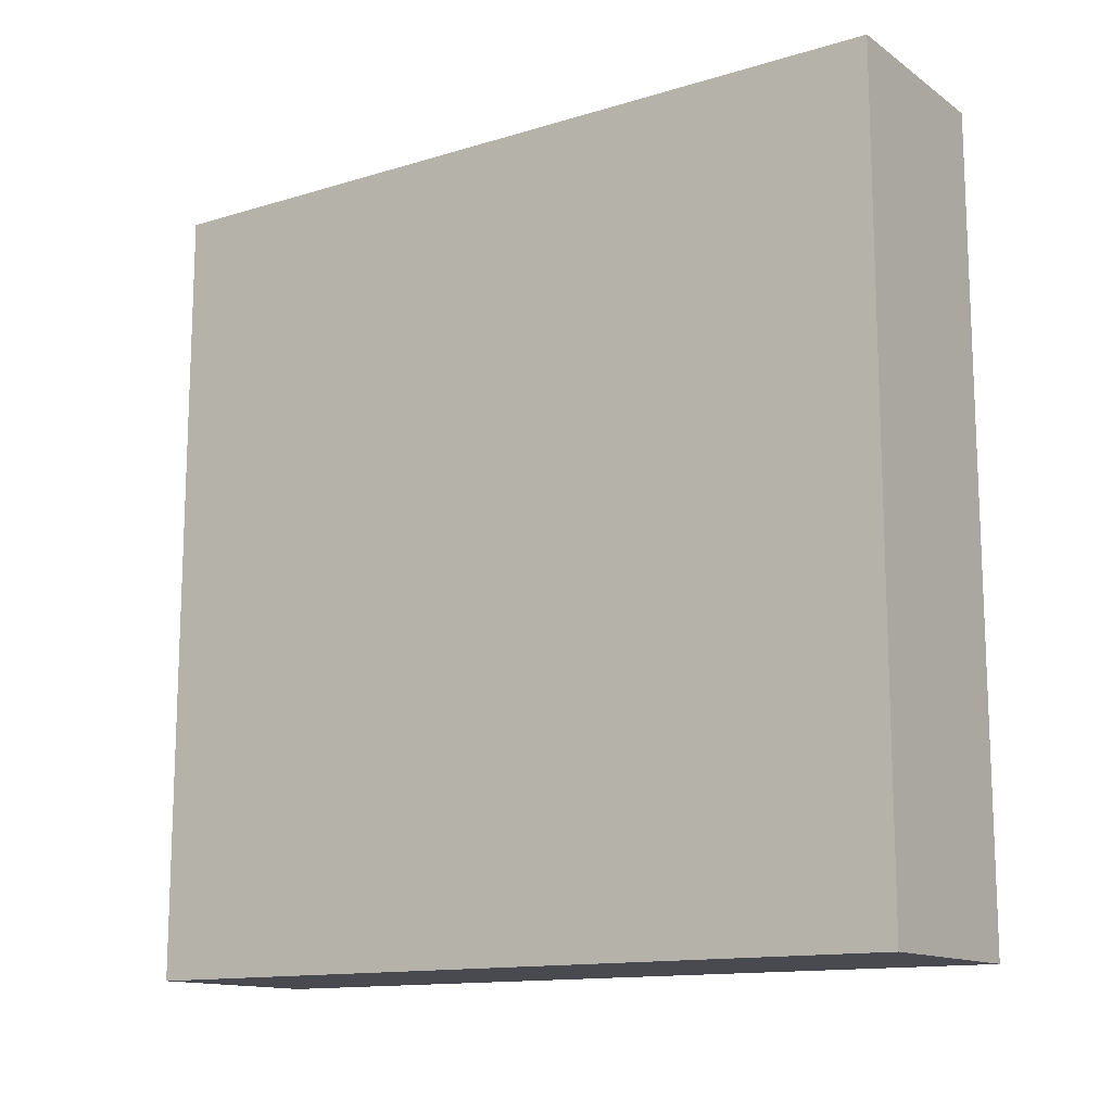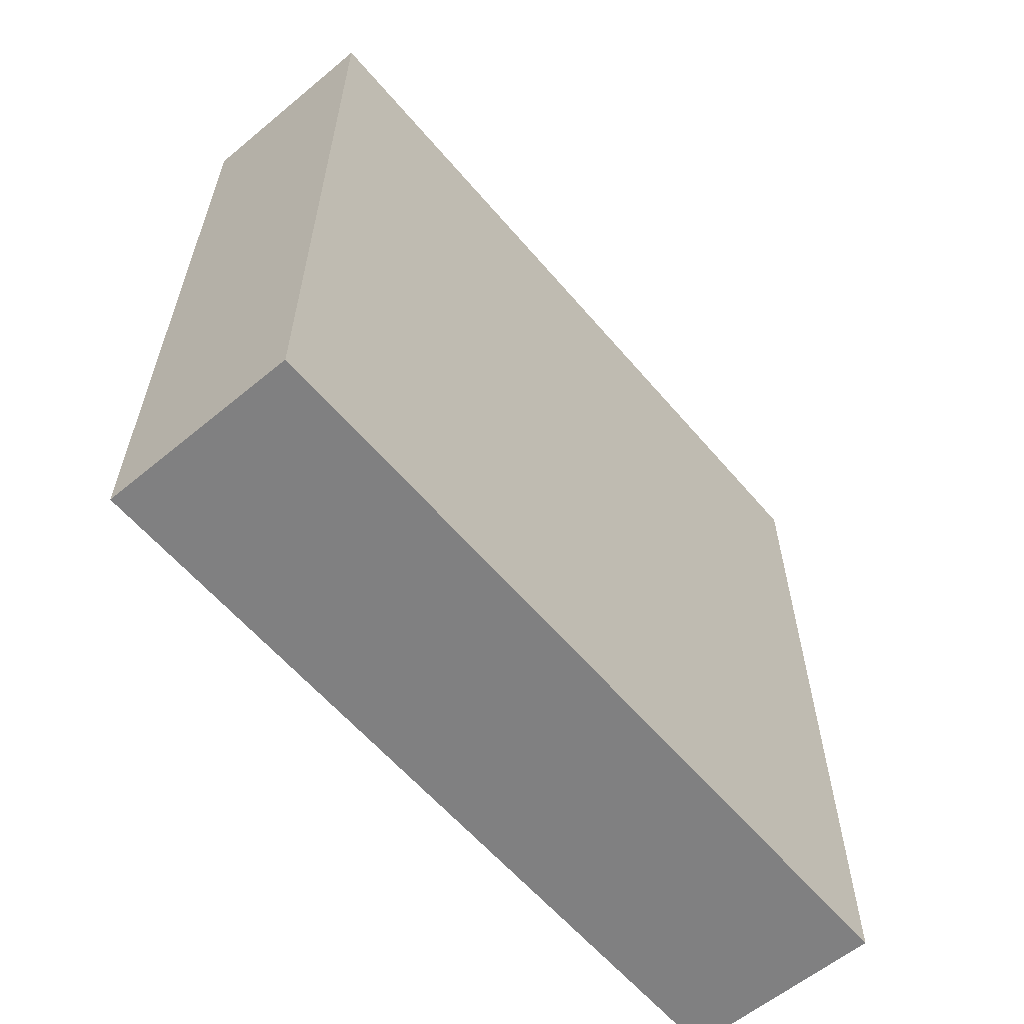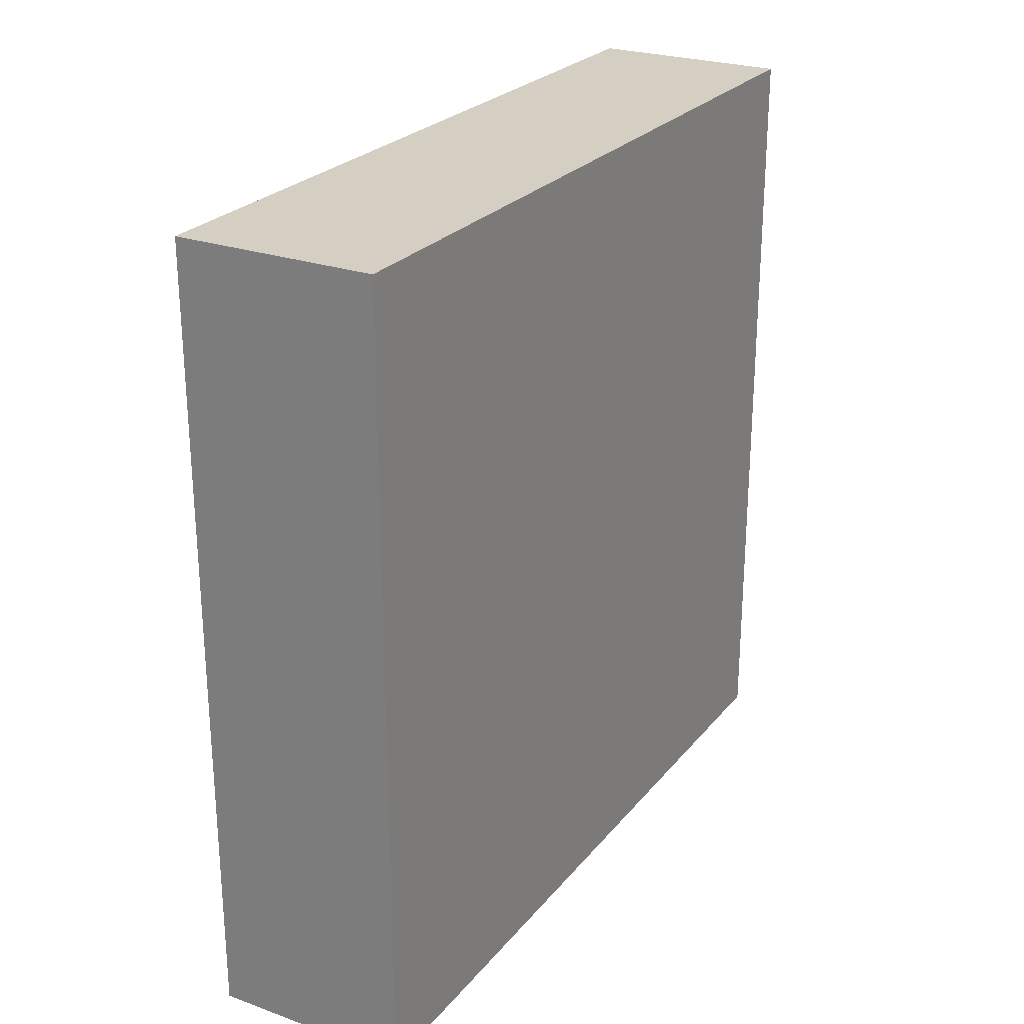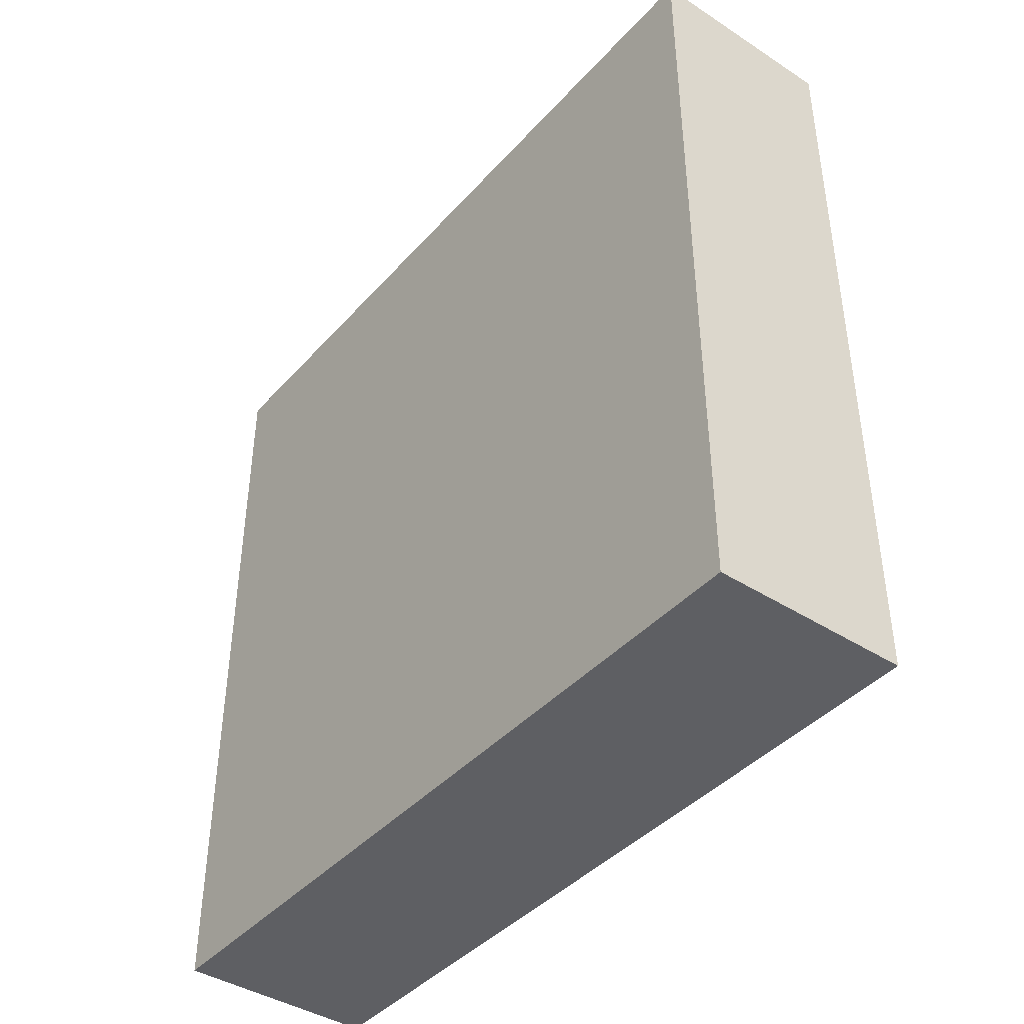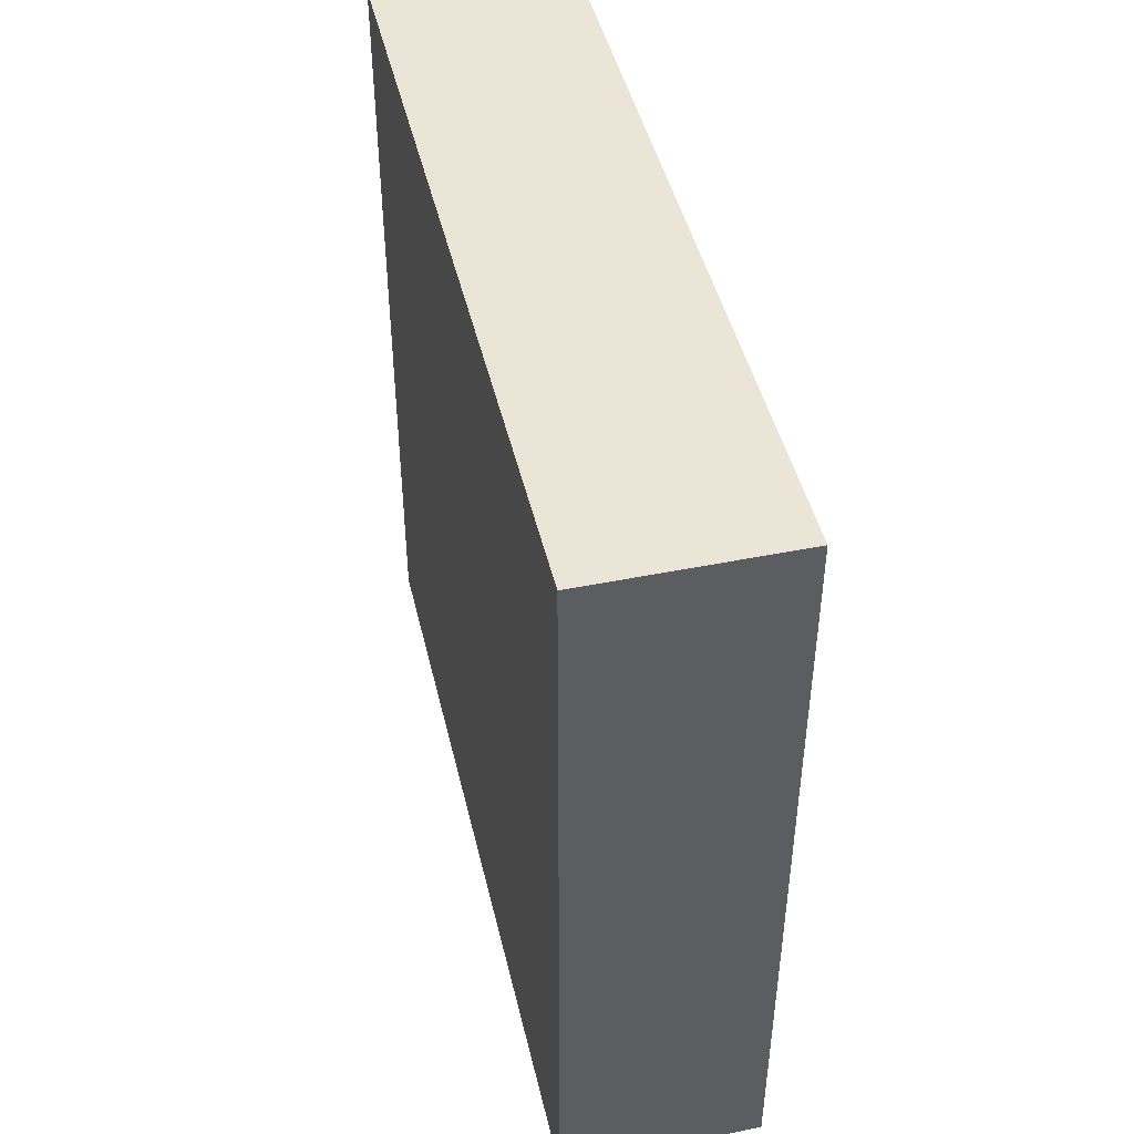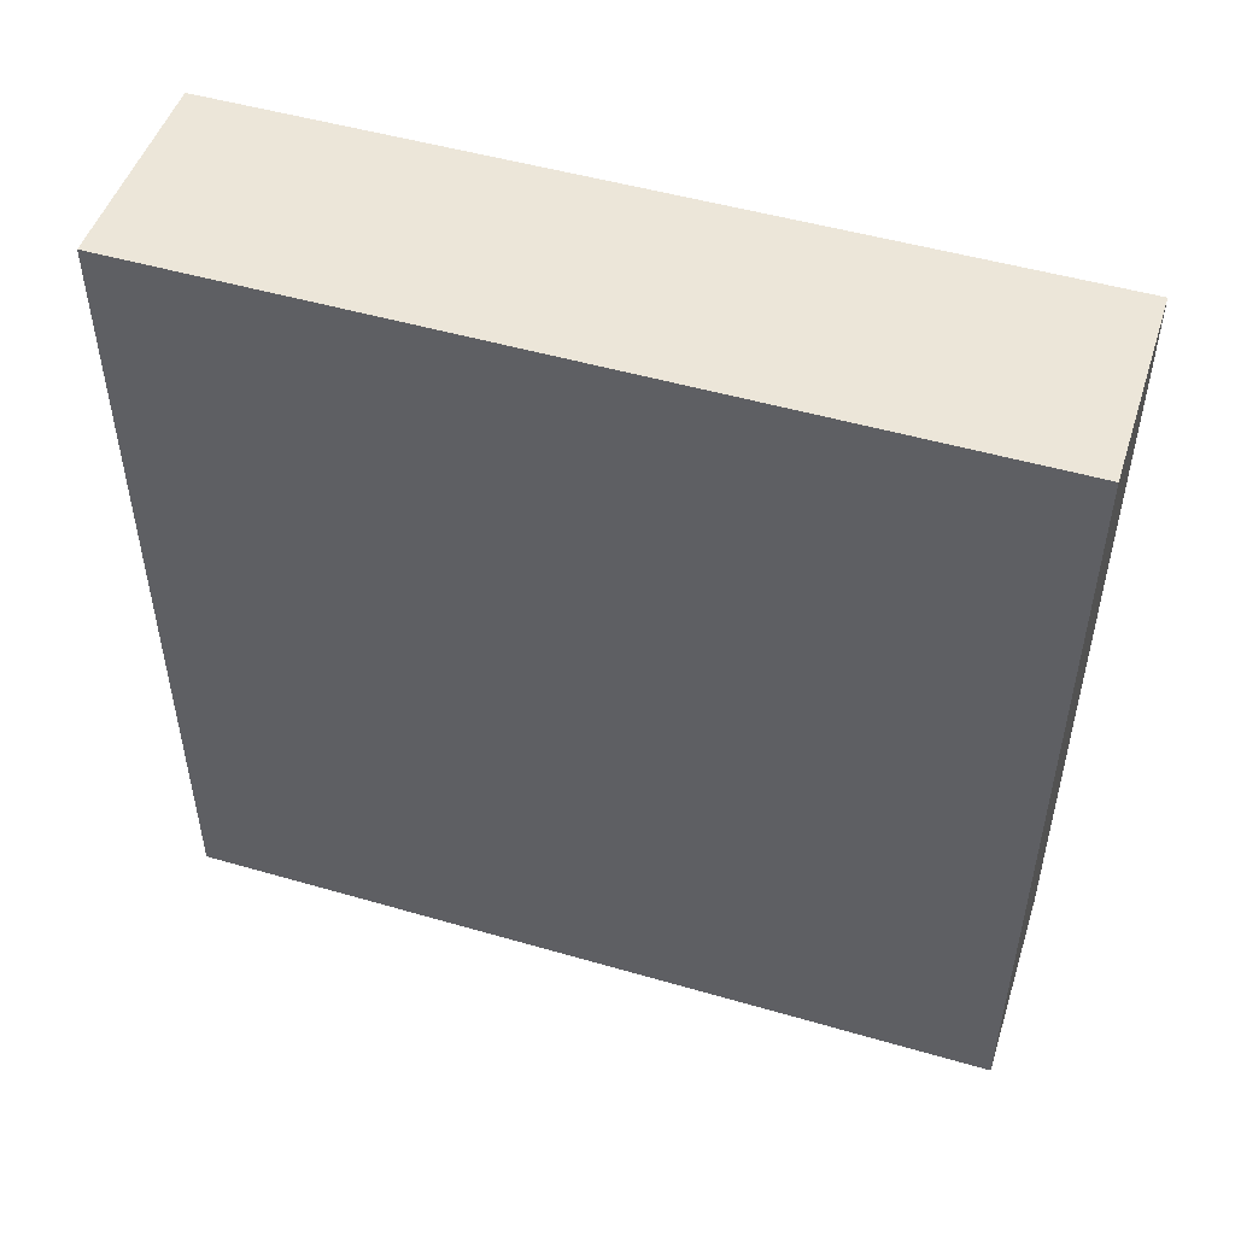
<metadata>
{"format":"obj","ext":"obj","renderer":"f3d","projection":"perspective","resolution":1024,"background":"white","views":[{"elev":-13.5,"azim":-55.8,"up":"+Z"},{"elev":-60.2,"azim":40.2,"up":"+Y"},{"elev":25.4,"azim":29.8,"up":"+Z"},{"elev":-41.7,"azim":142.2,"up":"+Z"},{"elev":45.8,"azim":166.9,"up":"+Z"},{"elev":49.5,"azim":107.8,"up":"+Y"}]}
</metadata>
<code>
v 1064 1784 -264
v 1072 1752 -264
v 1064 1752 -264
v 1072 1784 -264
v 1072 1752 -232
v 1064 1752 -232
v 1072 1784 -232
v 1064 1784 -232
f 1 2 3
f 1 4 2
f 5 3 2
f 5 6 3
f 6 7 8
f 6 5 7
f 8 4 1
f 8 7 4
f 7 2 4
f 7 5 2
f 6 1 3
f 6 8 1

</code>
